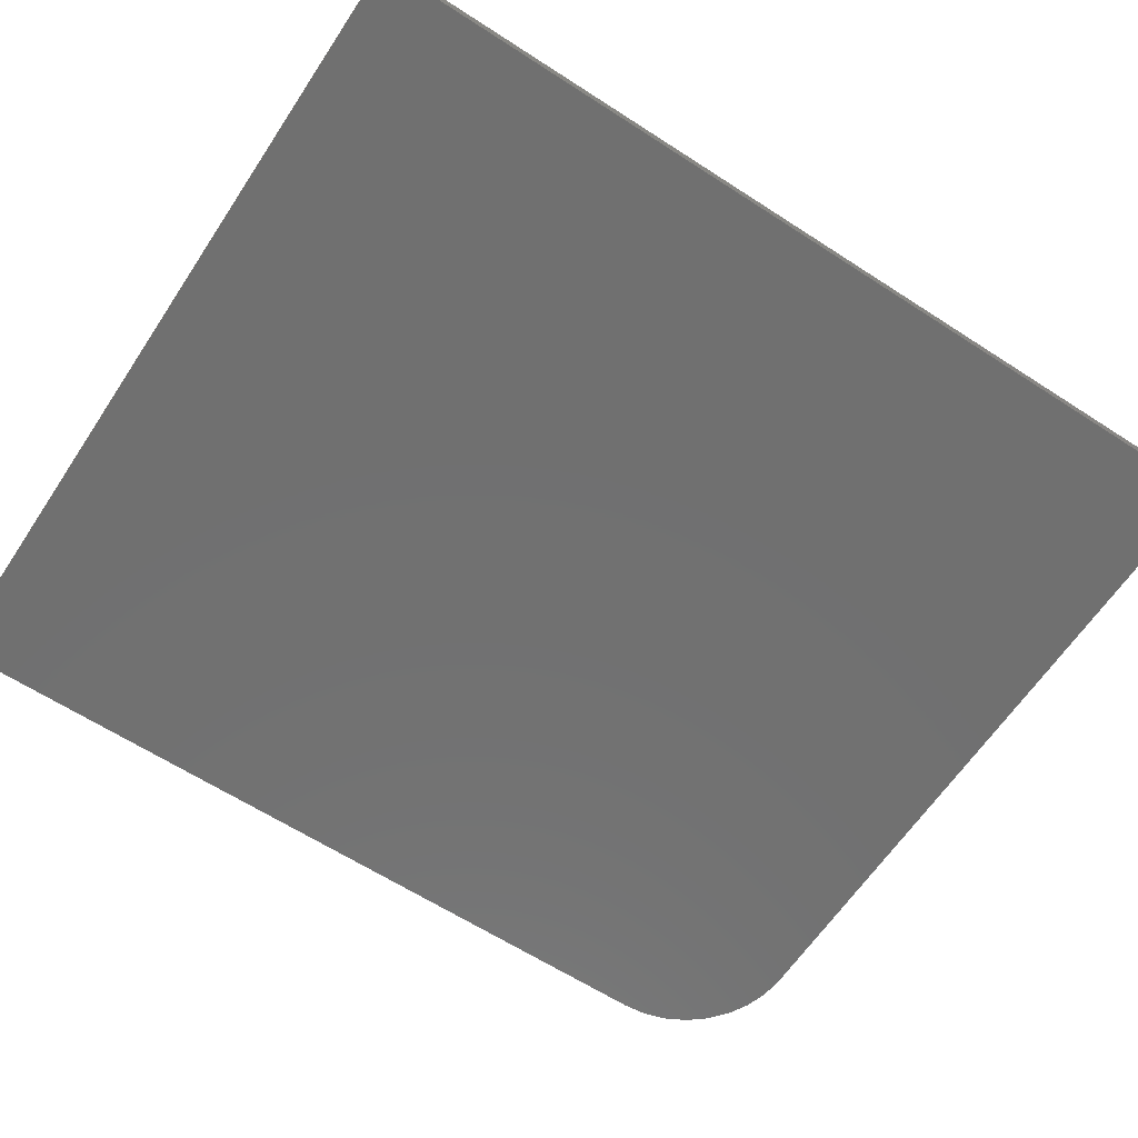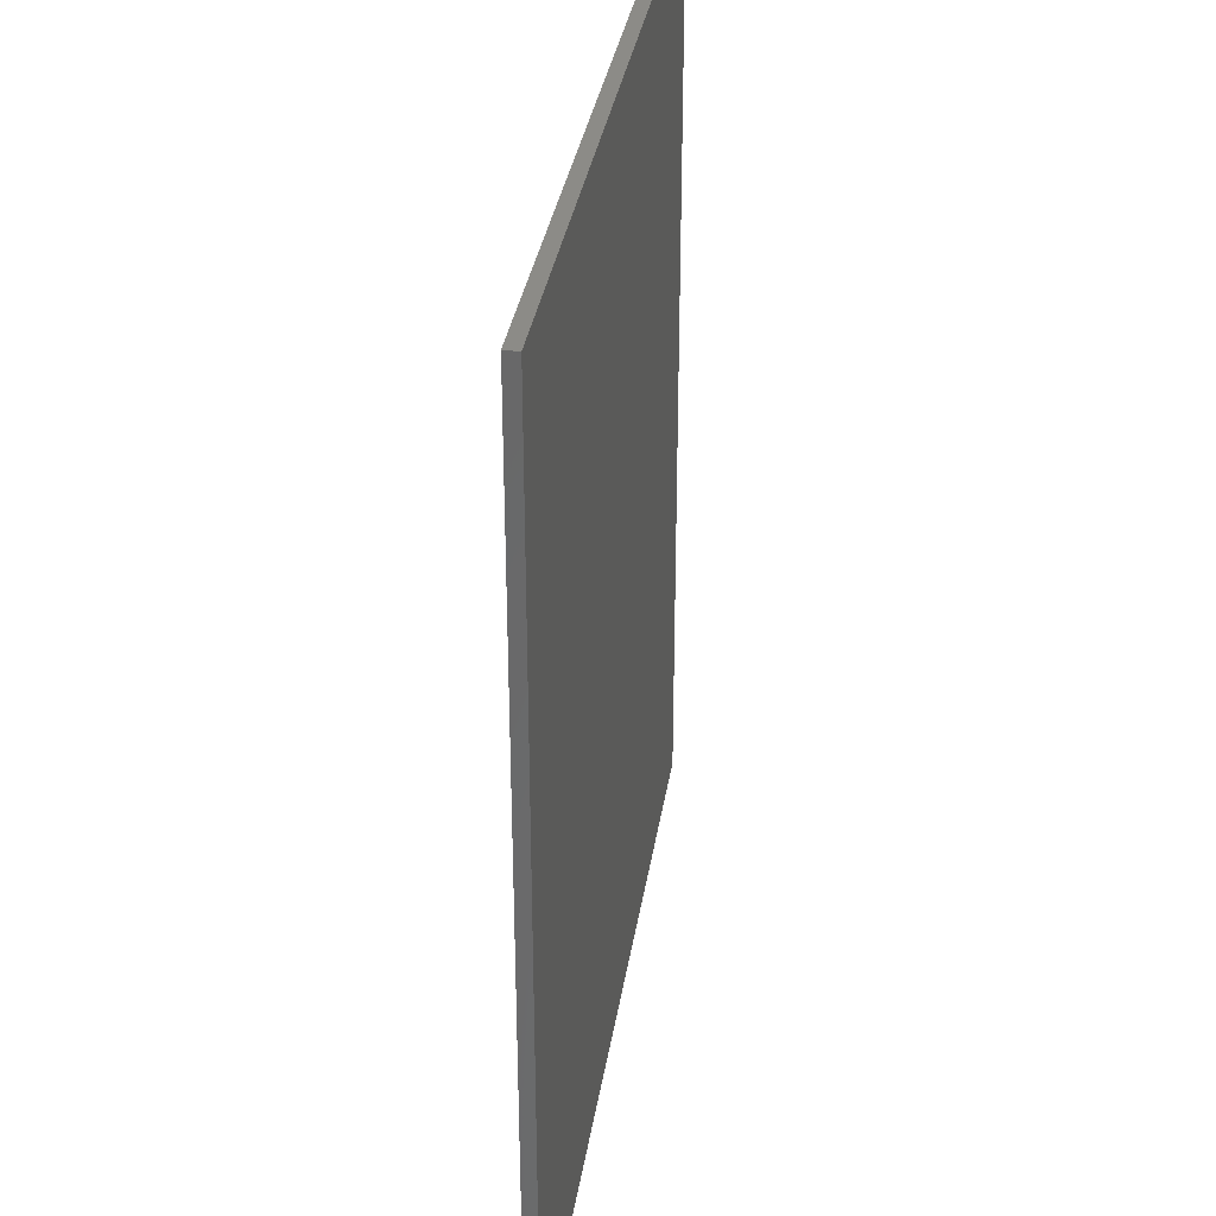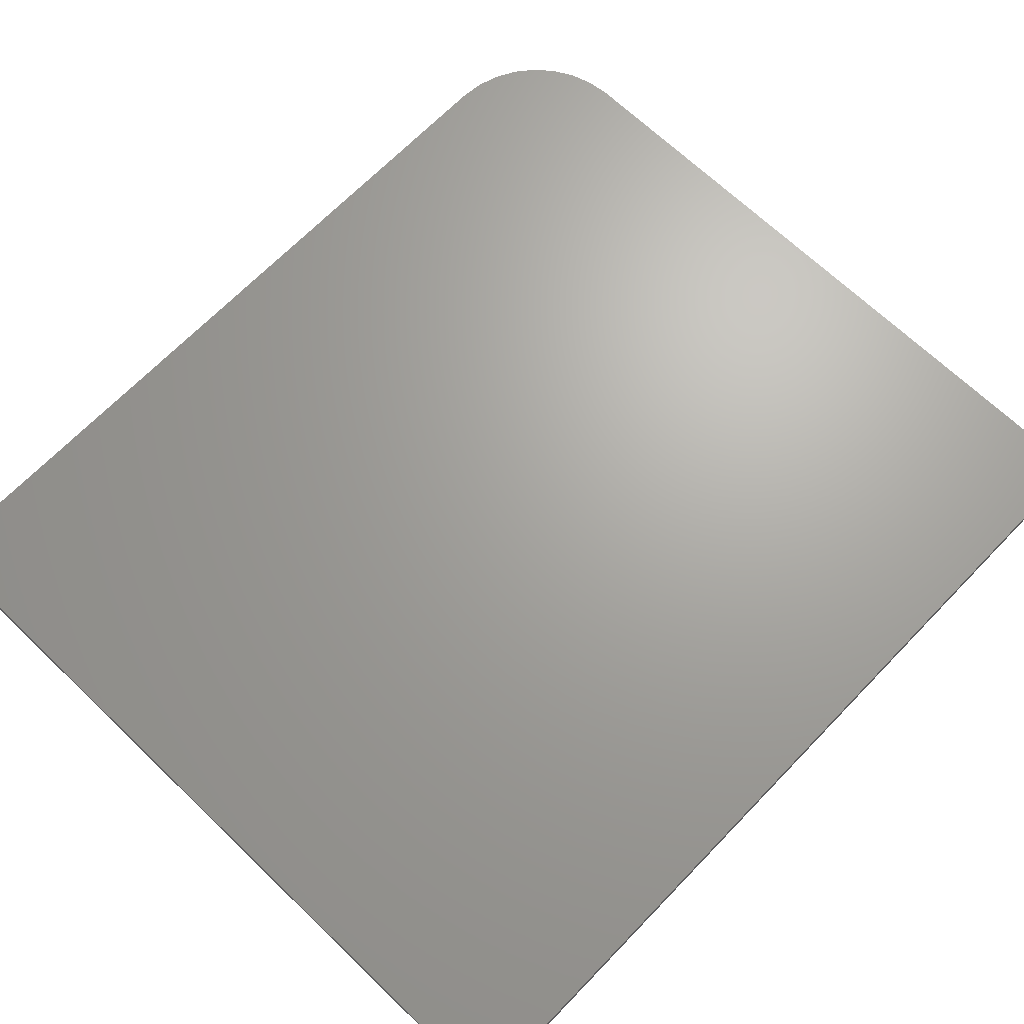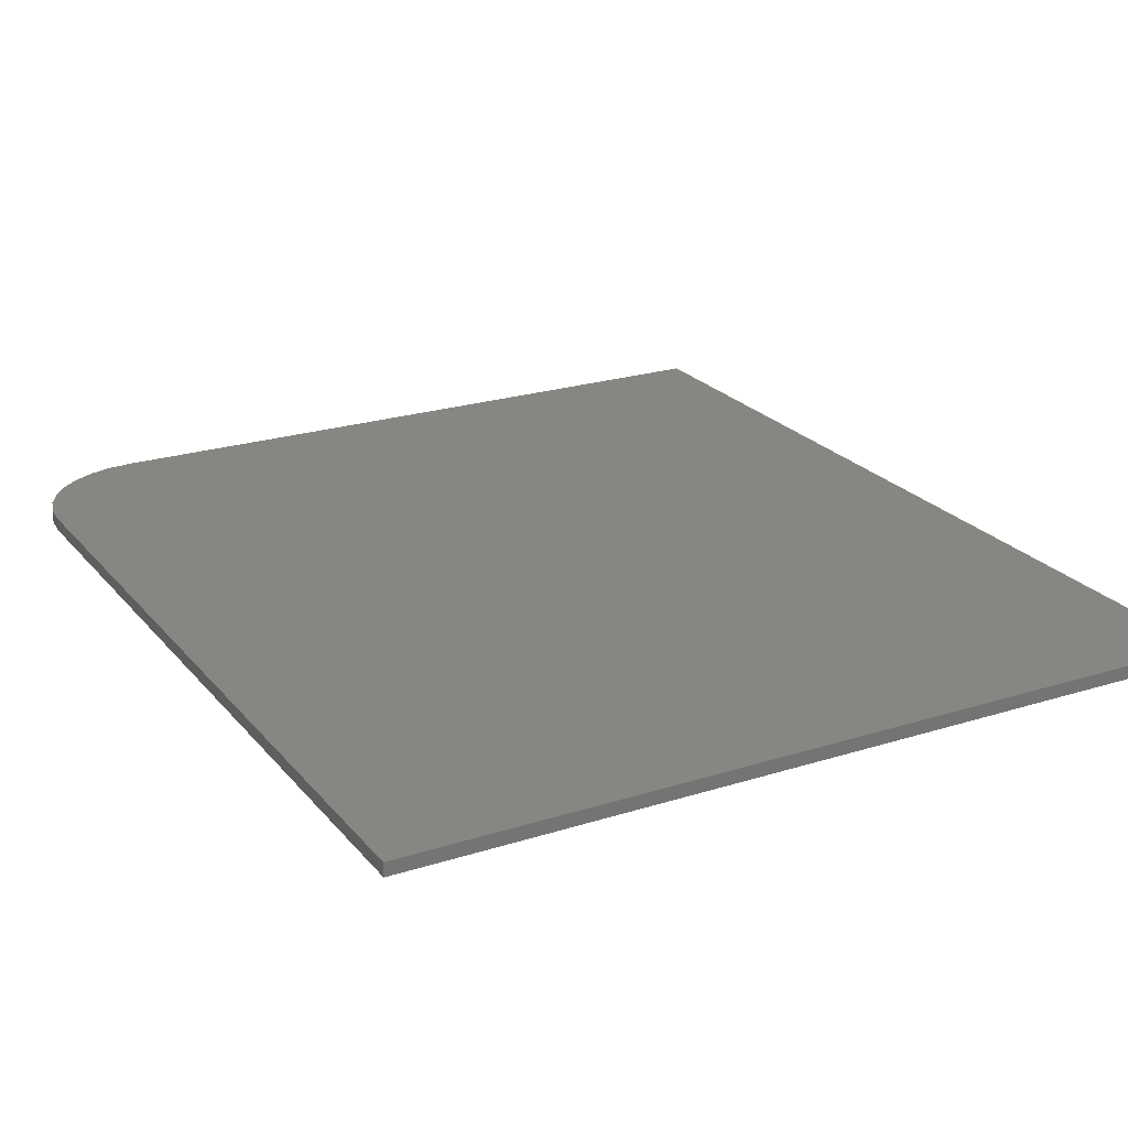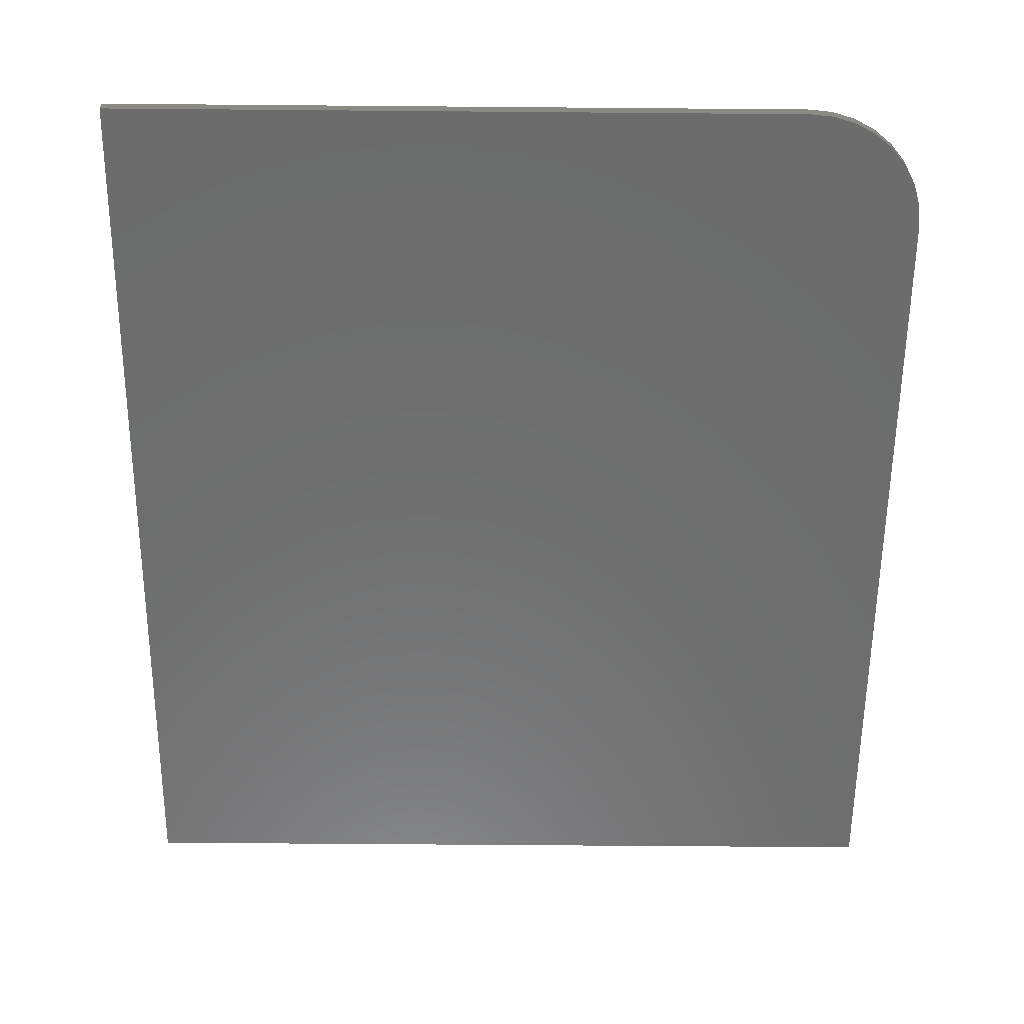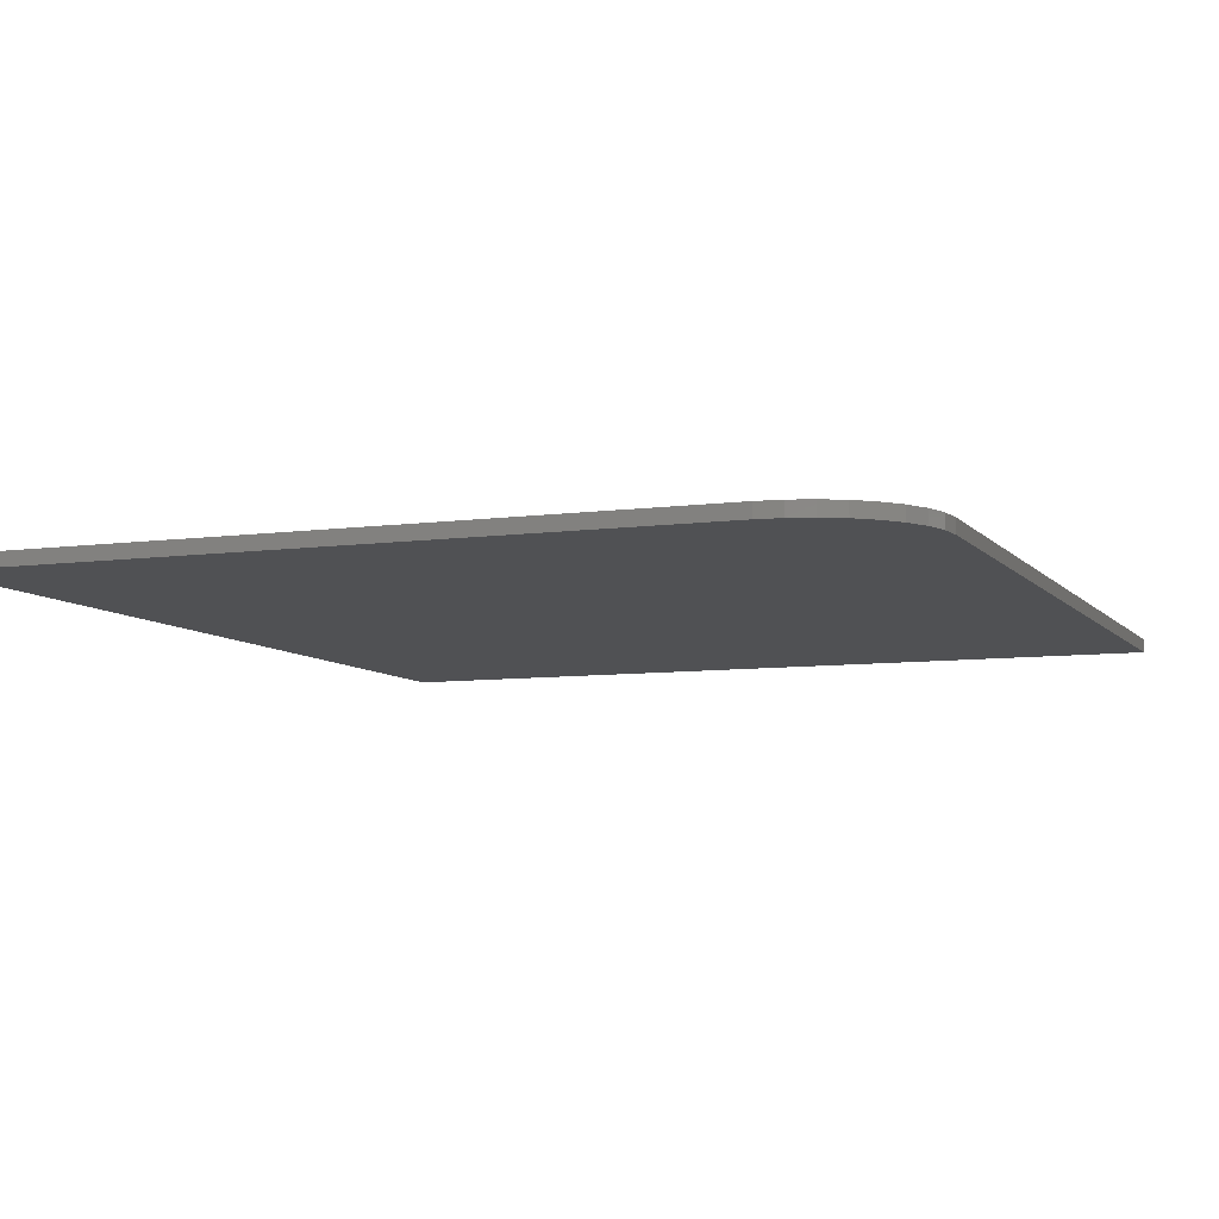
<metadata>
{"format":"stl","ext":"stl","renderer":"f3d","projection":"perspective","resolution":1024,"background":"white","views":[{"elev":-62.4,"azim":-123.4,"up":"+Y"},{"elev":33.5,"azim":-81.4,"up":"+Z"},{"elev":67.5,"azim":-136.1,"up":"+Y"},{"elev":22.8,"azim":151.4,"up":"+Y"},{"elev":-59.0,"azim":-0.5,"up":"+Y"},{"elev":-7.6,"azim":21.3,"up":"+Y"}]}
</metadata>
<code>
# stl→obj: 24 verts, 44 faces
v 0.1026 -0.007812 0.6474
v 0.1026 -0.007812 0.1026
v 0.5842 -0.007812 0.1026
v 0.5842 -0.007812 0.5771
v 0.5829 -0.007812 0.5908
v 0.5789 -0.007812 0.604
v 0.5724 -0.007812 0.6161
v 0.5636 -0.007812 0.6268
v 0.553 -0.007812 0.6355
v 0.5408 -0.007812 0.642
v 0.5276 -0.007812 0.646
v 0.5139 -0.007812 0.6474
v 0.1026 0 0.6474
v 0.5139 0 0.6474
v 0.5276 0 0.646
v 0.5408 0 0.642
v 0.553 0 0.6355
v 0.5636 0 0.6268
v 0.5724 0 0.6161
v 0.5789 0 0.604
v 0.5829 0 0.5908
v 0.5842 0 0.5771
v 0.5842 0 0.1026
v 0.1026 0 0.1026
f 1 2 3
f 1 3 4
f 1 4 5
f 1 5 6
f 1 6 7
f 1 7 8
f 1 8 9
f 1 9 10
f 1 10 11
f 1 11 12
f 13 14 15
f 13 15 16
f 13 16 17
f 13 17 18
f 13 18 19
f 13 19 20
f 13 20 21
f 13 21 22
f 13 22 23
f 13 23 24
f 12 14 1
f 1 14 13
f 3 23 4
f 4 23 22
f 14 12 15
f 15 12 11
f 15 11 16
f 16 11 10
f 16 10 17
f 17 10 9
f 17 9 18
f 18 9 8
f 18 8 19
f 19 8 7
f 19 7 20
f 20 7 6
f 20 6 21
f 21 6 5
f 21 5 22
f 22 5 4
f 1 13 2
f 2 13 24
f 2 24 3
f 3 24 23

</code>
